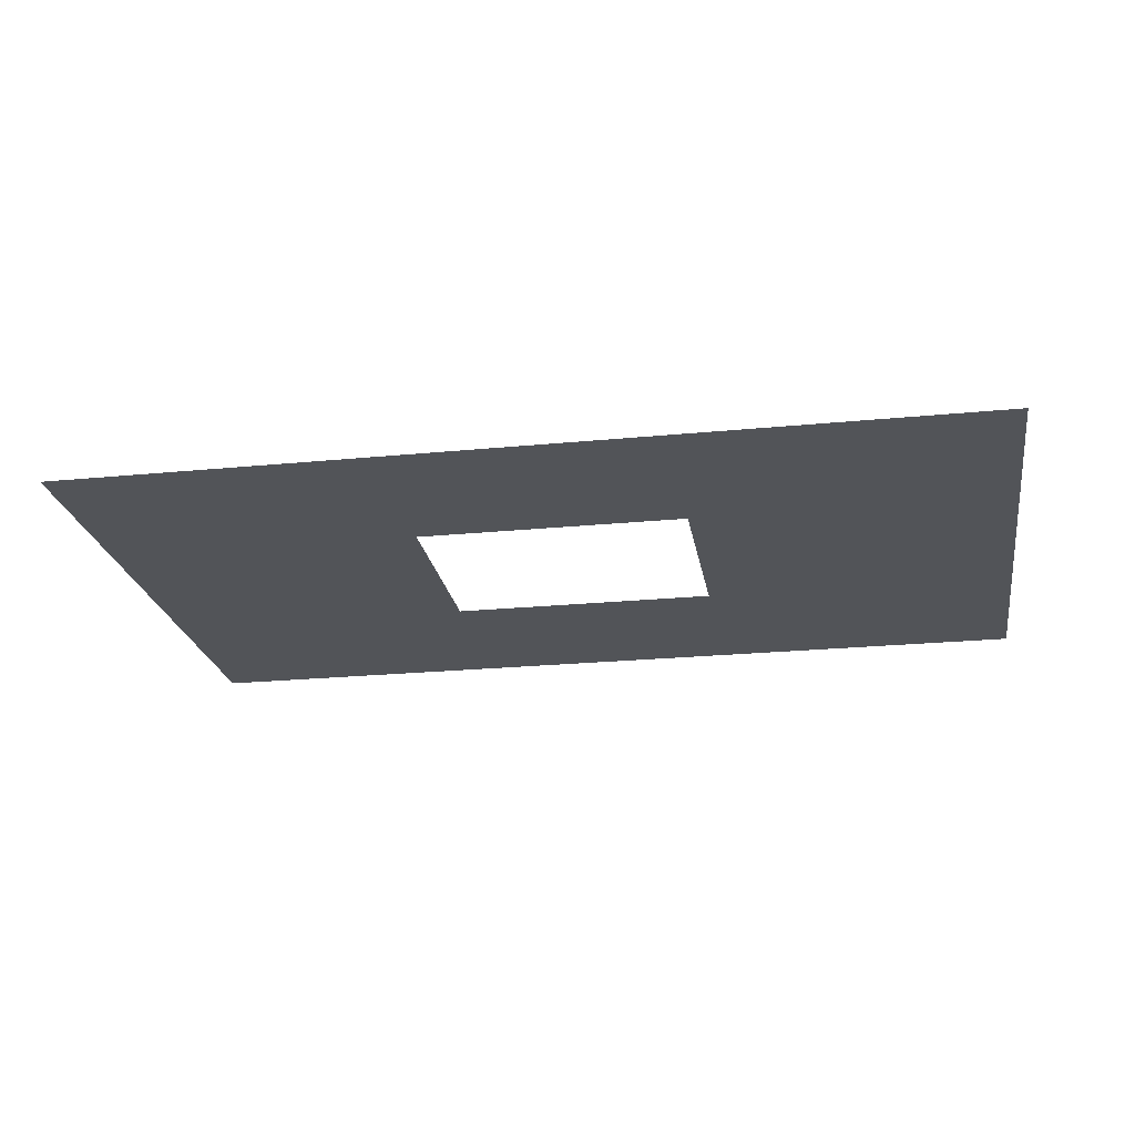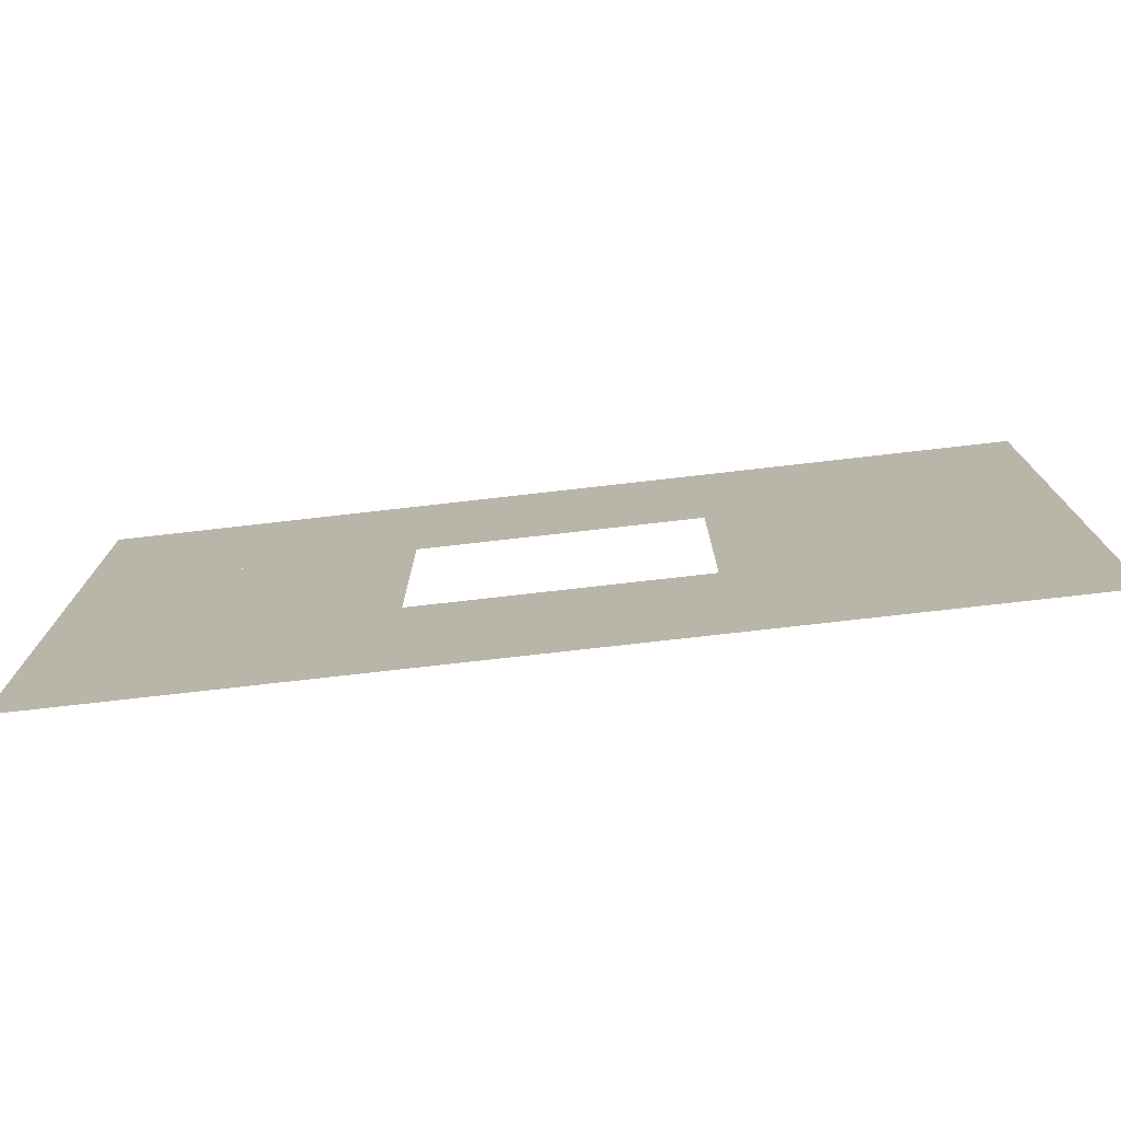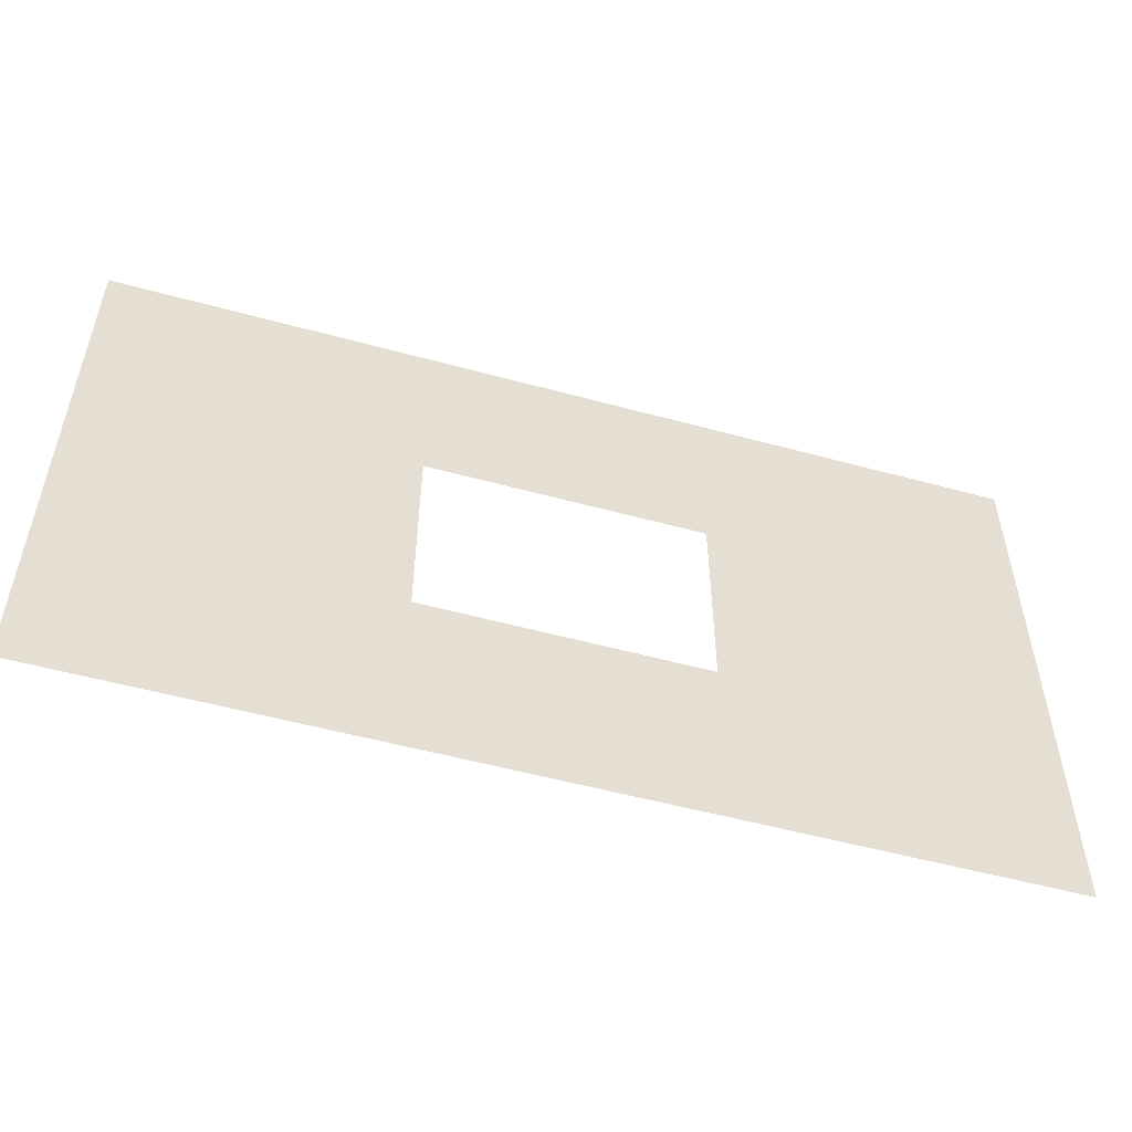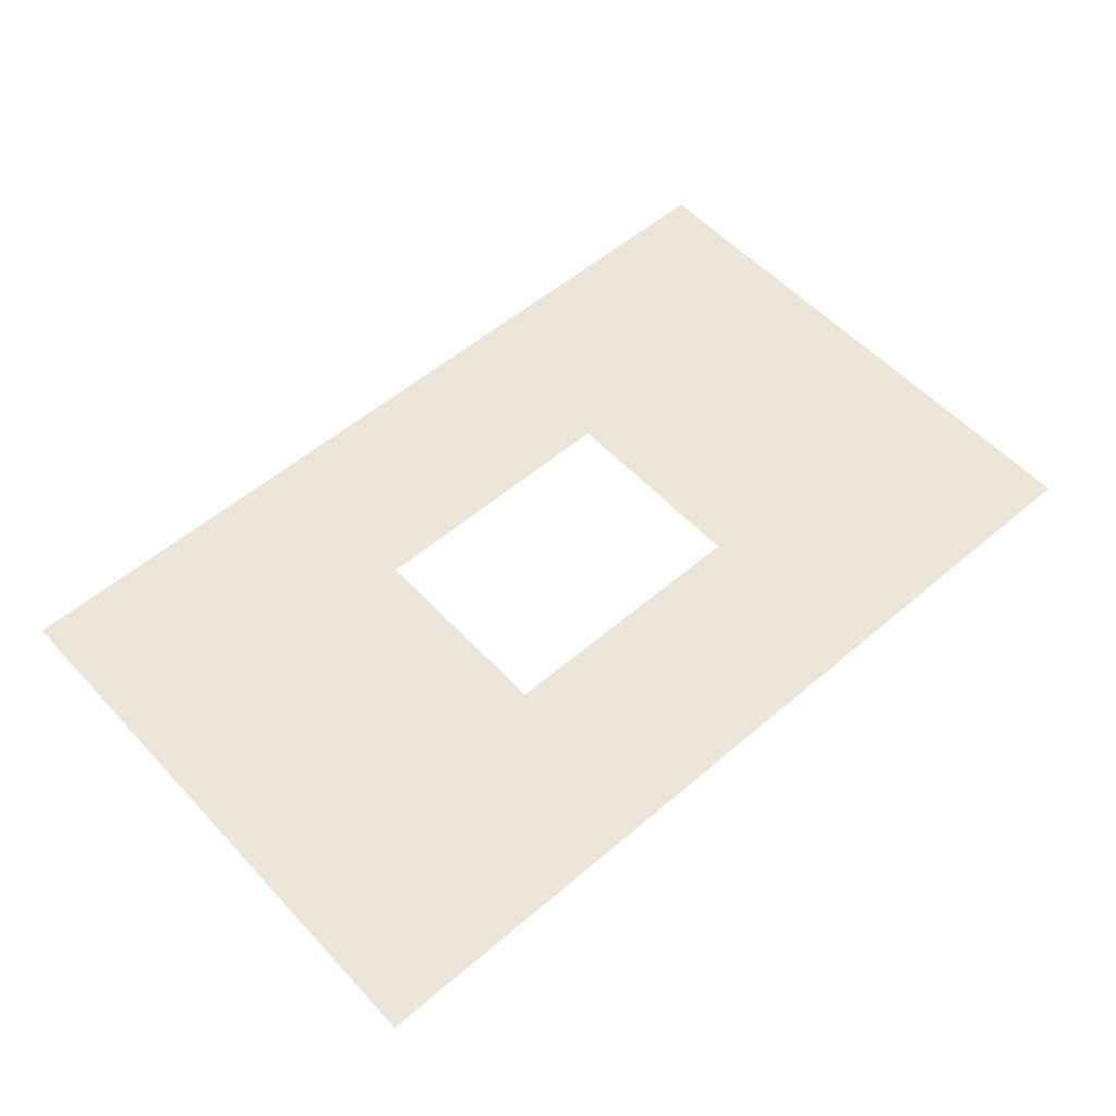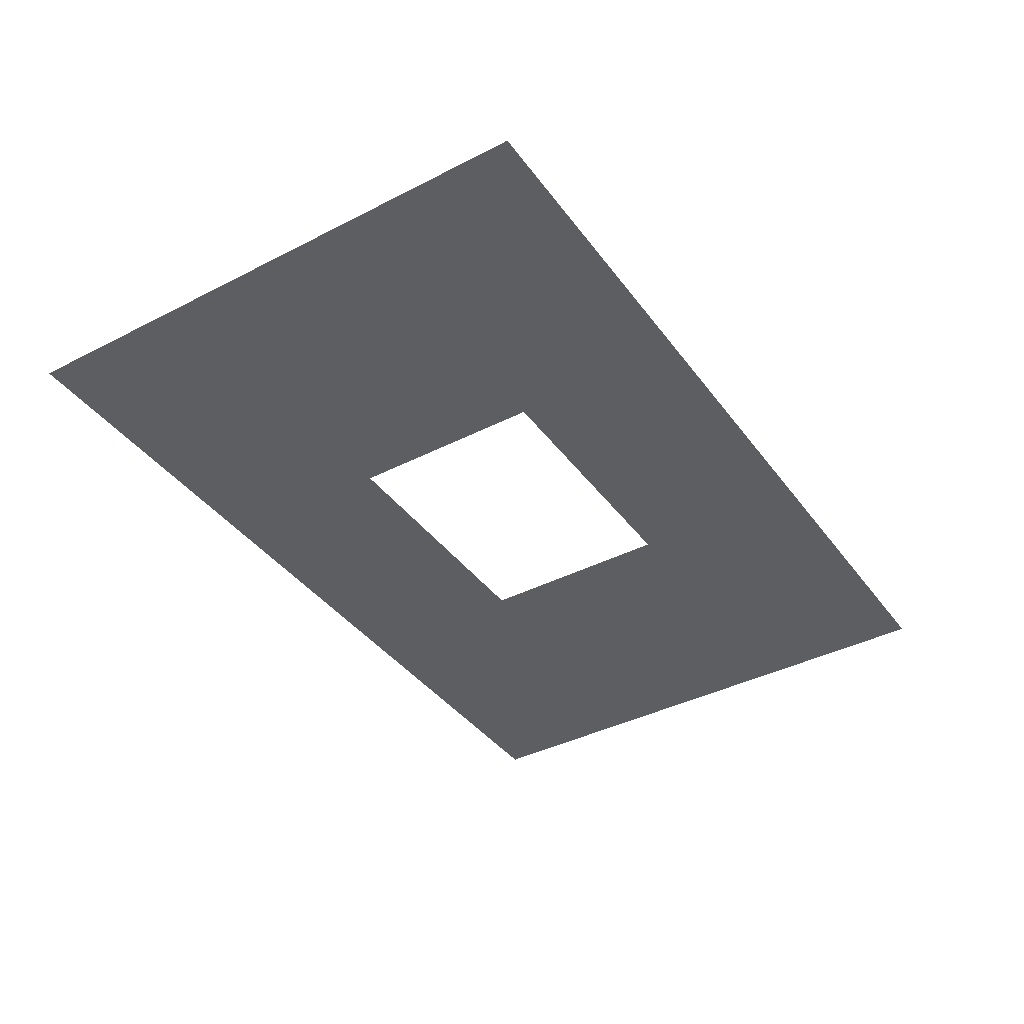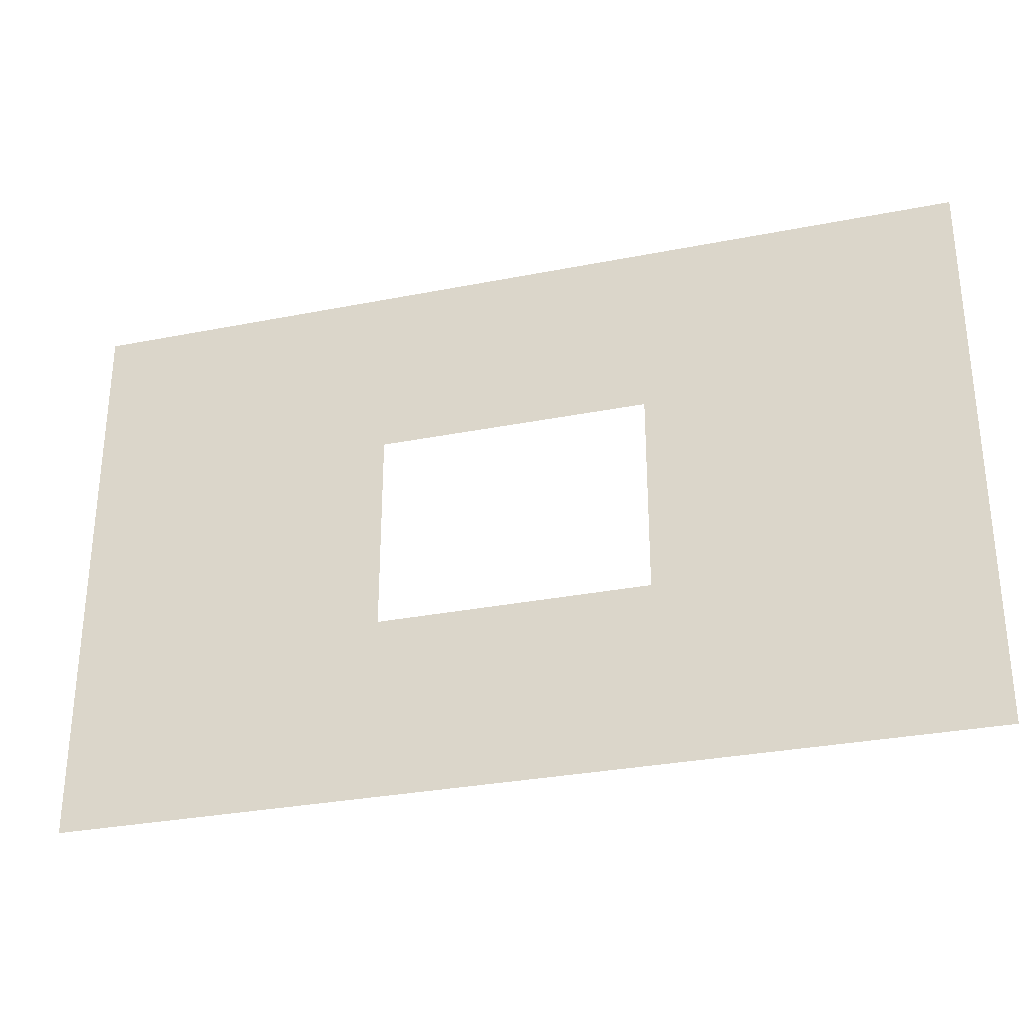
<metadata>
{"format":"obj","ext":"obj","renderer":"f3d","projection":"perspective","resolution":1024,"background":"white","views":[{"elev":-22.9,"azim":9.5,"up":"+Y"},{"elev":-75.6,"azim":-173.5,"up":"+Z"},{"elev":-53.4,"azim":-16.3,"up":"+Z"},{"elev":55.3,"azim":138.1,"up":"+Y"},{"elev":-39.4,"azim":-57.4,"up":"+Y"},{"elev":-30.5,"azim":16.0,"up":"+Z"}]}
</metadata>
<code>
v -254 0 -191
v 852 0 -191
v -851 0 -535
v 852 0 -535
v -851 0 -535
v 852 0 -191
v -851 0 535
v 852 0 535
v -851 0 191
v -254 0 191
v -851 0 191
v 852 0 535
v -851 0 -191
v -254 0 -191
v -851 0 -535
v 852 0 191
v -254 0 191
v 852 0 535
v 852 0 -191
v 256 0 -191
v 256 0 191
v 852 0 -191
v 256 0 191
v 852 0 191
v -851 0 -191
v -851 0 191
v -254 0 191
v -851 0 -191
v -254 0 191
v -254 0 -191
f 1 2 3
f 4 5 6
f 7 8 9
f 10 11 12
f 13 14 15
f 16 17 18
f 19 20 21
f 22 23 24
f 25 26 27
f 28 29 30

</code>
